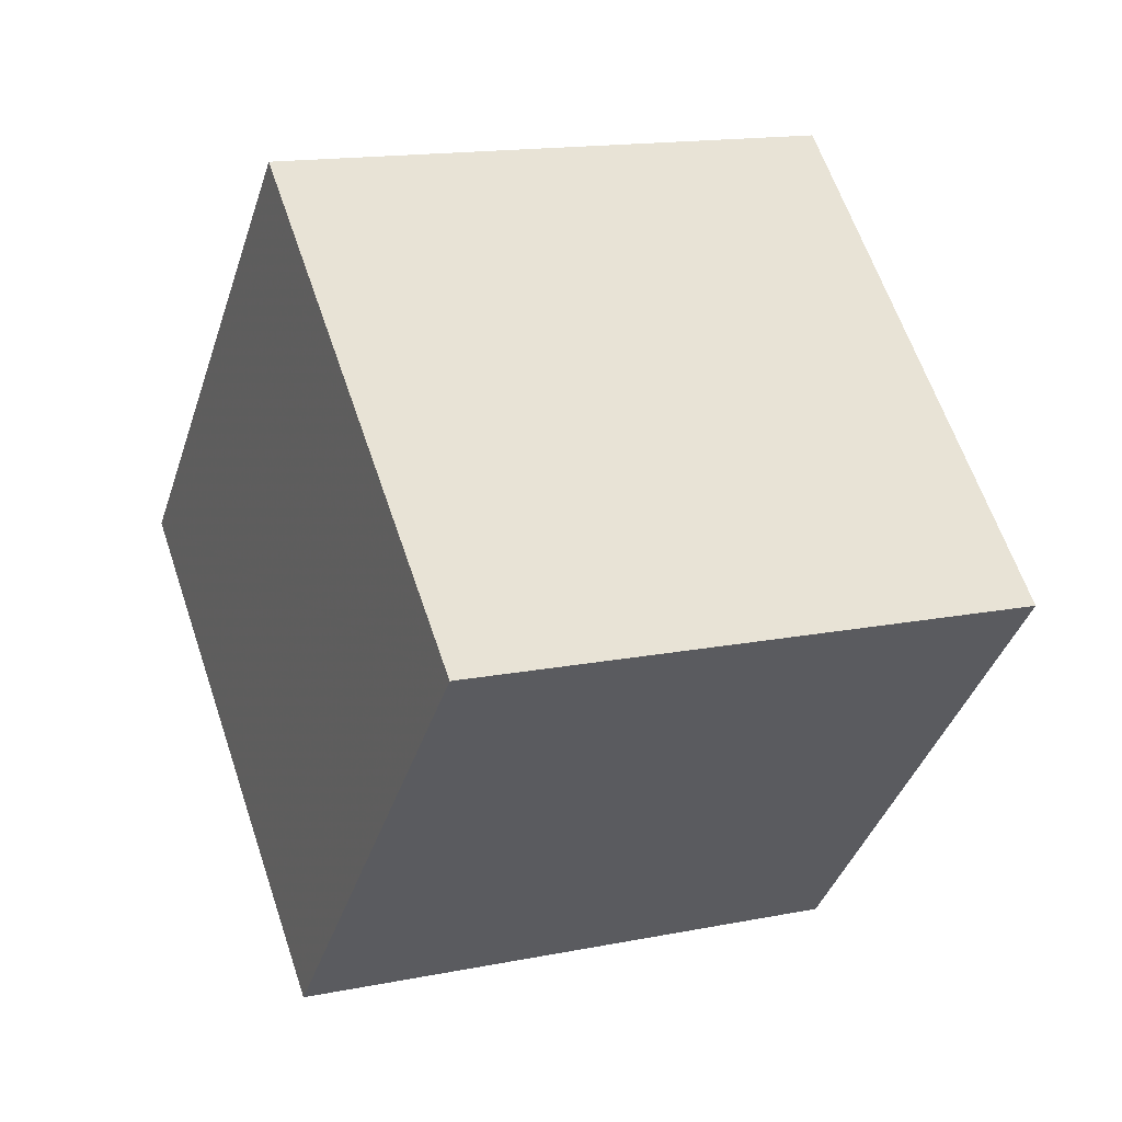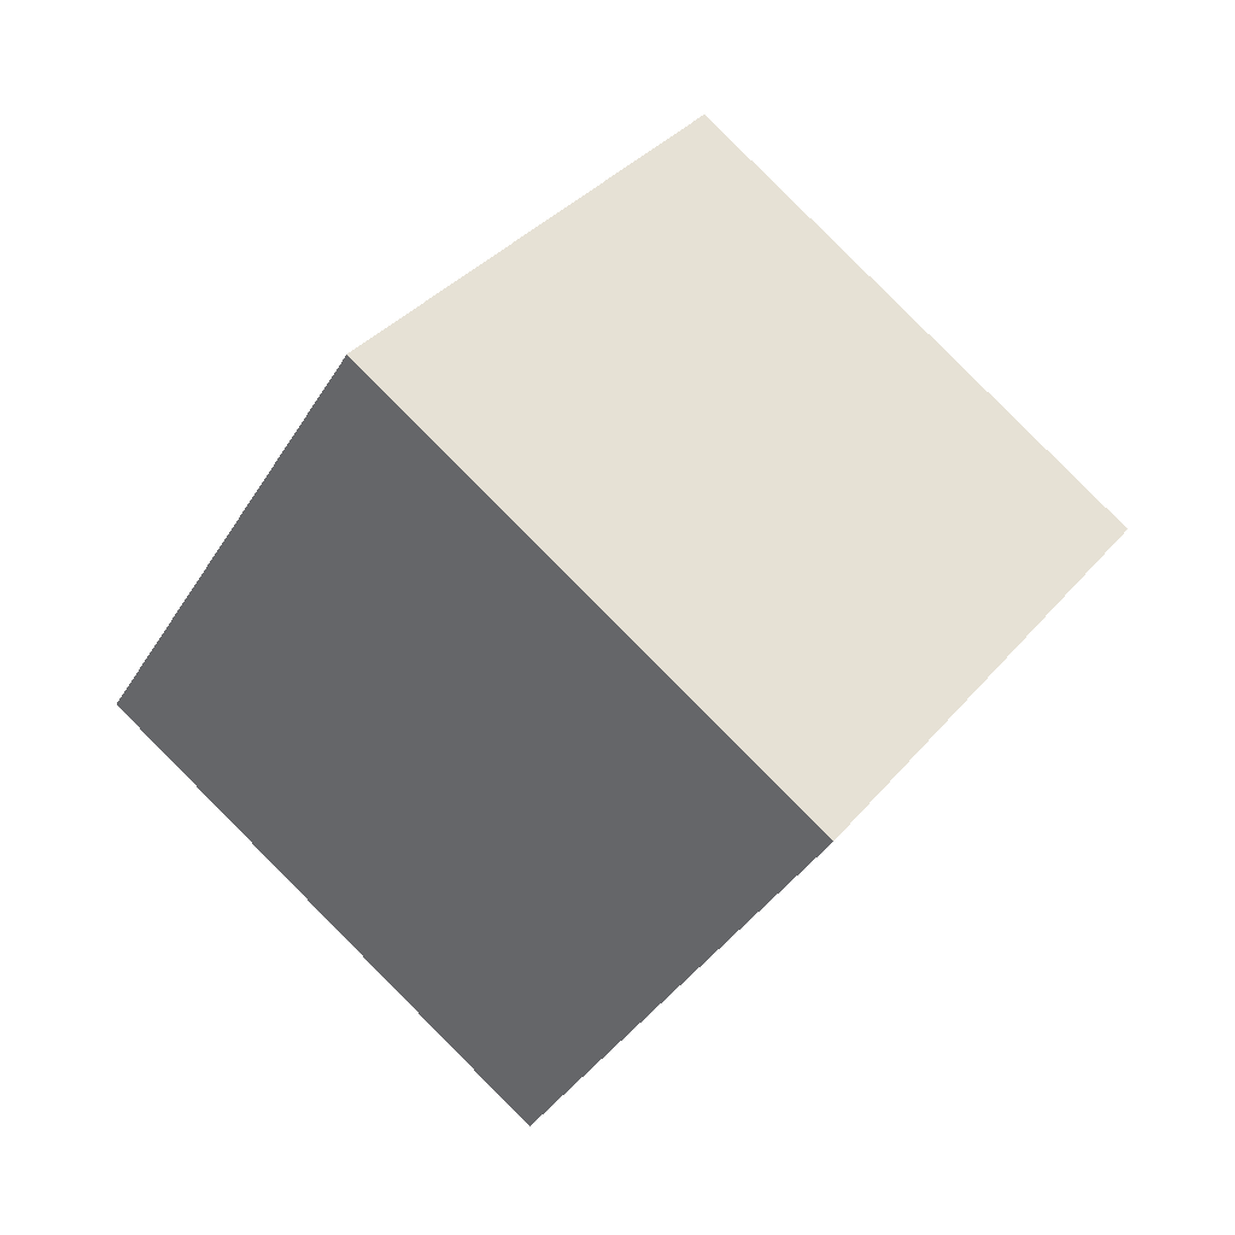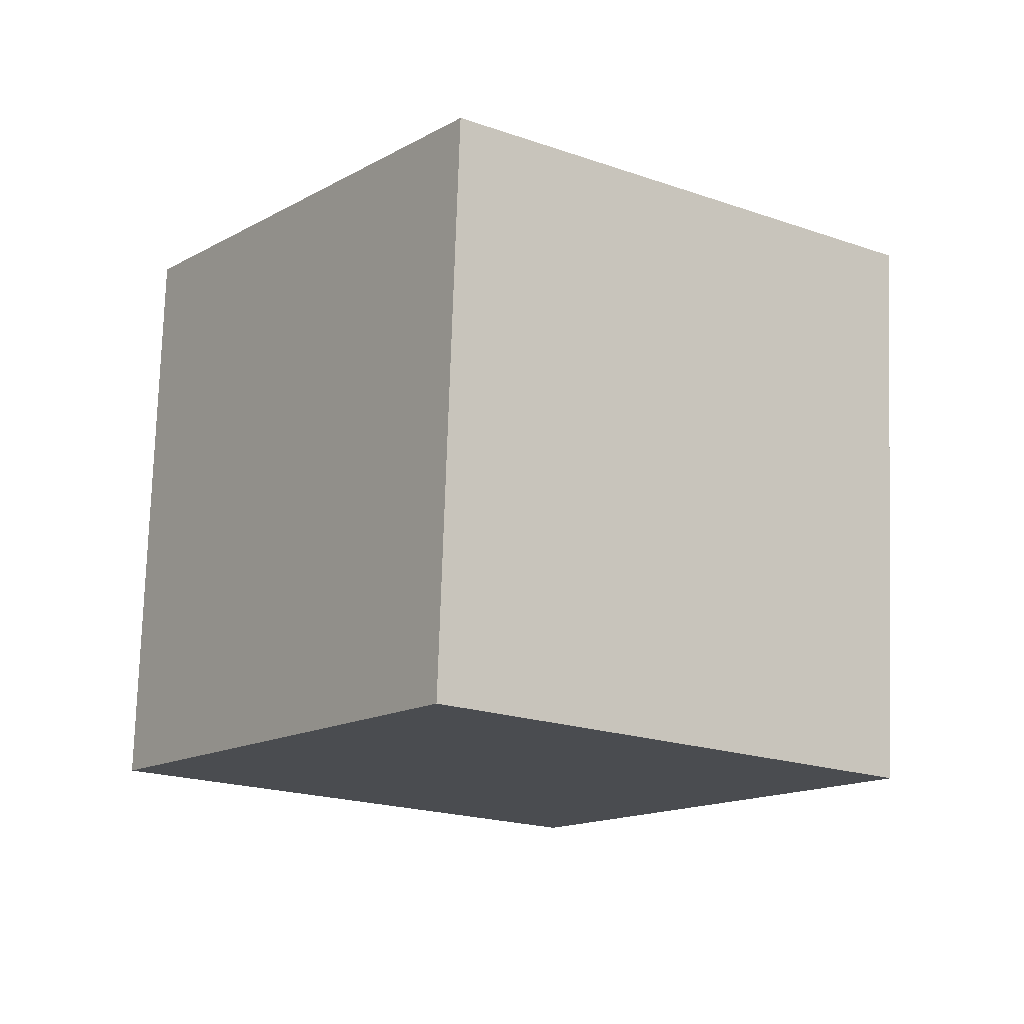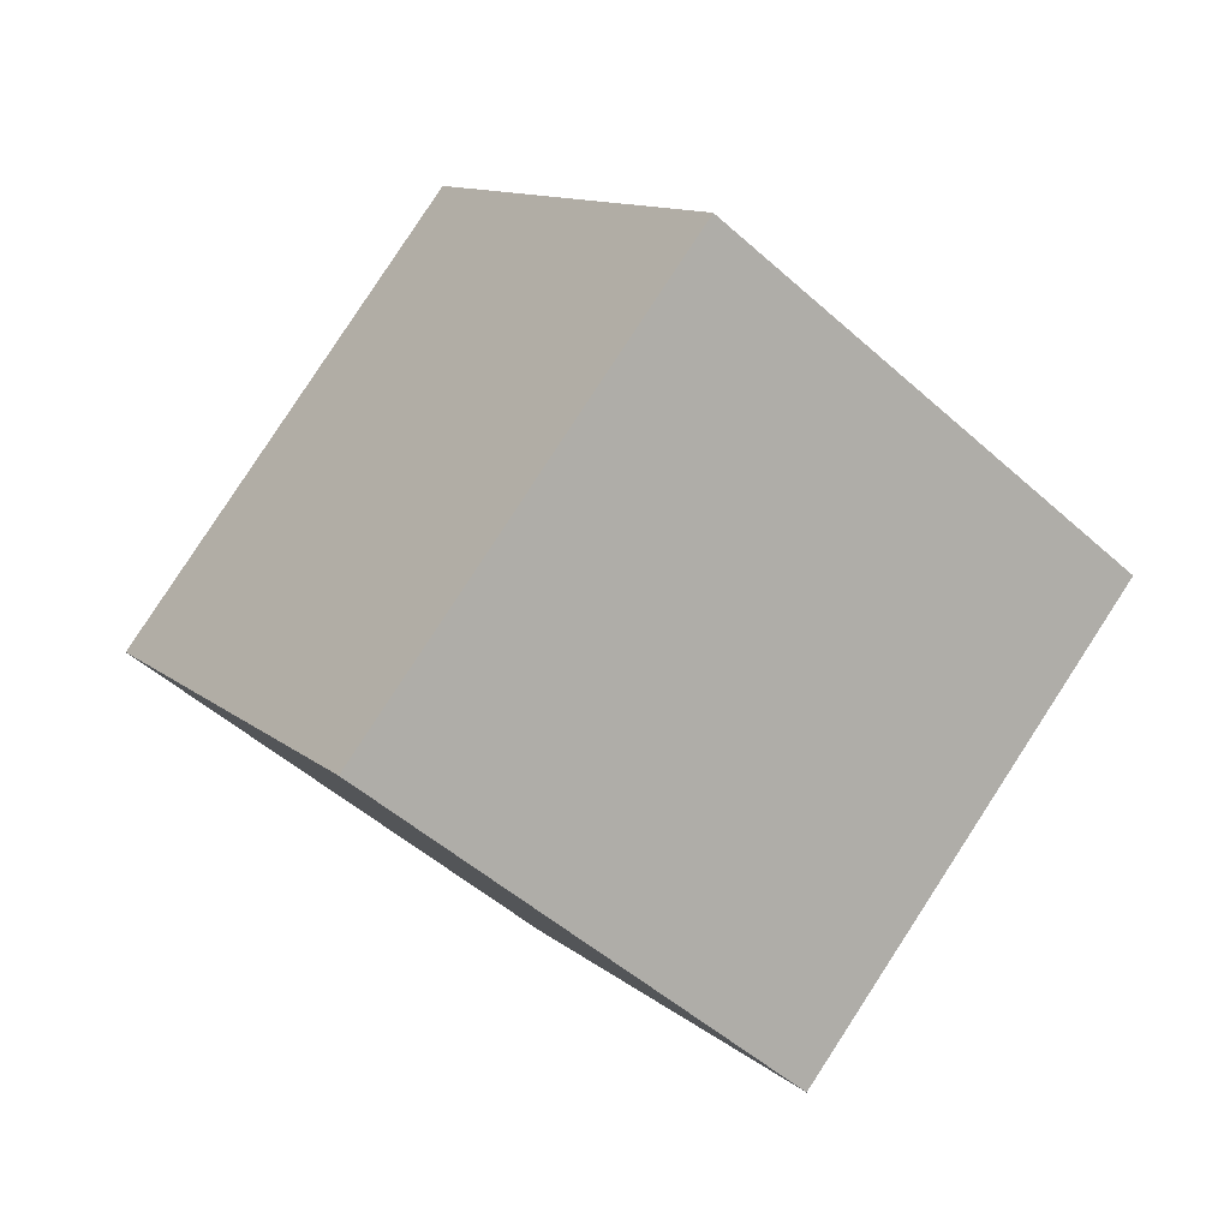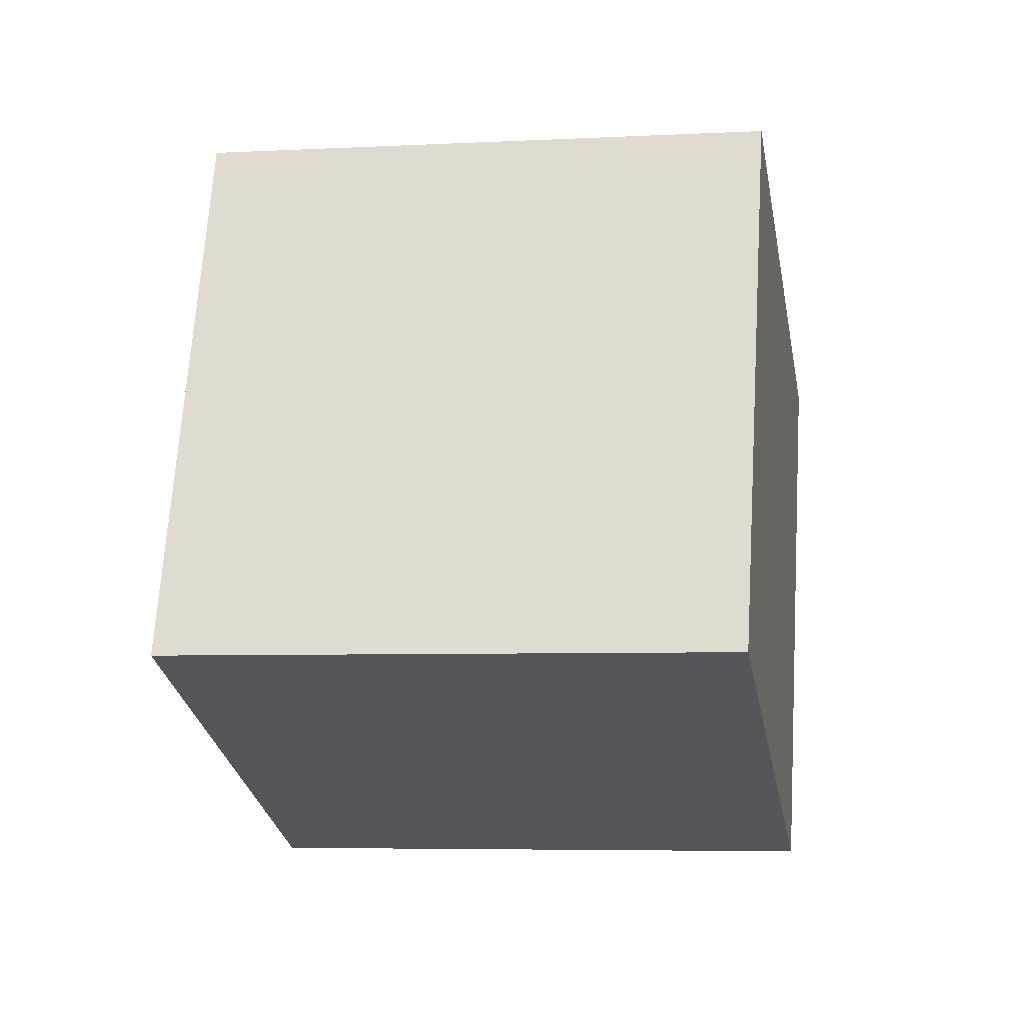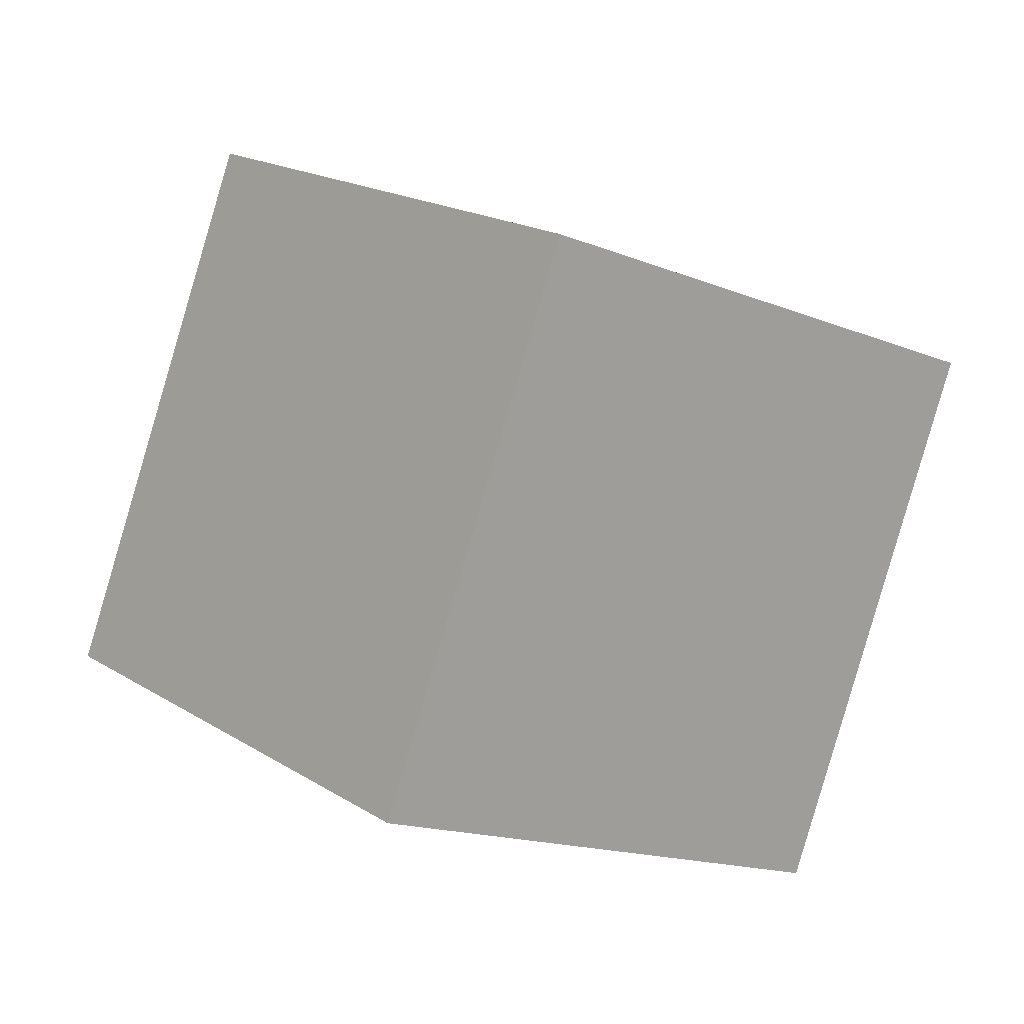
<metadata>
{"format":"obj","ext":"obj","renderer":"f3d","projection":"perspective","resolution":1024,"background":"white","views":[{"elev":50.3,"azim":-65.9,"up":"+Y"},{"elev":-18.6,"azim":147.7,"up":"+Z"},{"elev":-31.0,"azim":6.5,"up":"+Y"},{"elev":28.9,"azim":148.0,"up":"+Z"},{"elev":50.2,"azim":48.1,"up":"+Y"},{"elev":6.7,"azim":-85.9,"up":"+Y"}]}
</metadata>
<code>
v 10.8 -6.784 2.896
v 4.011 -4.326 -4.025
v 11.45 2.804 5.663
v 4.662 5.262 -1.258
v 3.482 -8.212 9.563
v -3.304 -5.753 2.642
v 4.133 1.376 12.33
v -2.654 3.834 5.409
f 2 4 1
f 5 2 1
f 1 4 3
f 3 5 1
f 2 8 4
f 6 2 5
f 6 8 2
f 4 8 3
f 7 5 3
f 3 8 7
f 7 6 5
f 8 6 7

</code>
